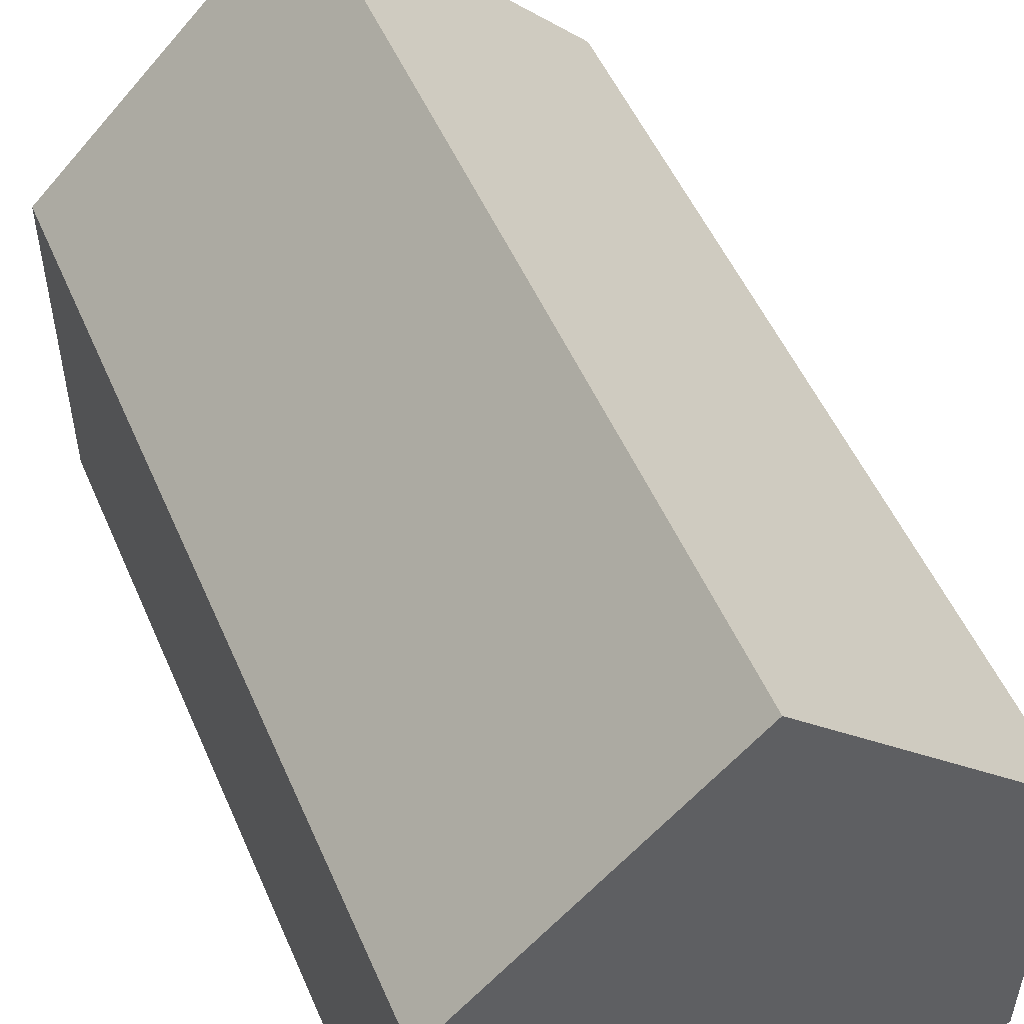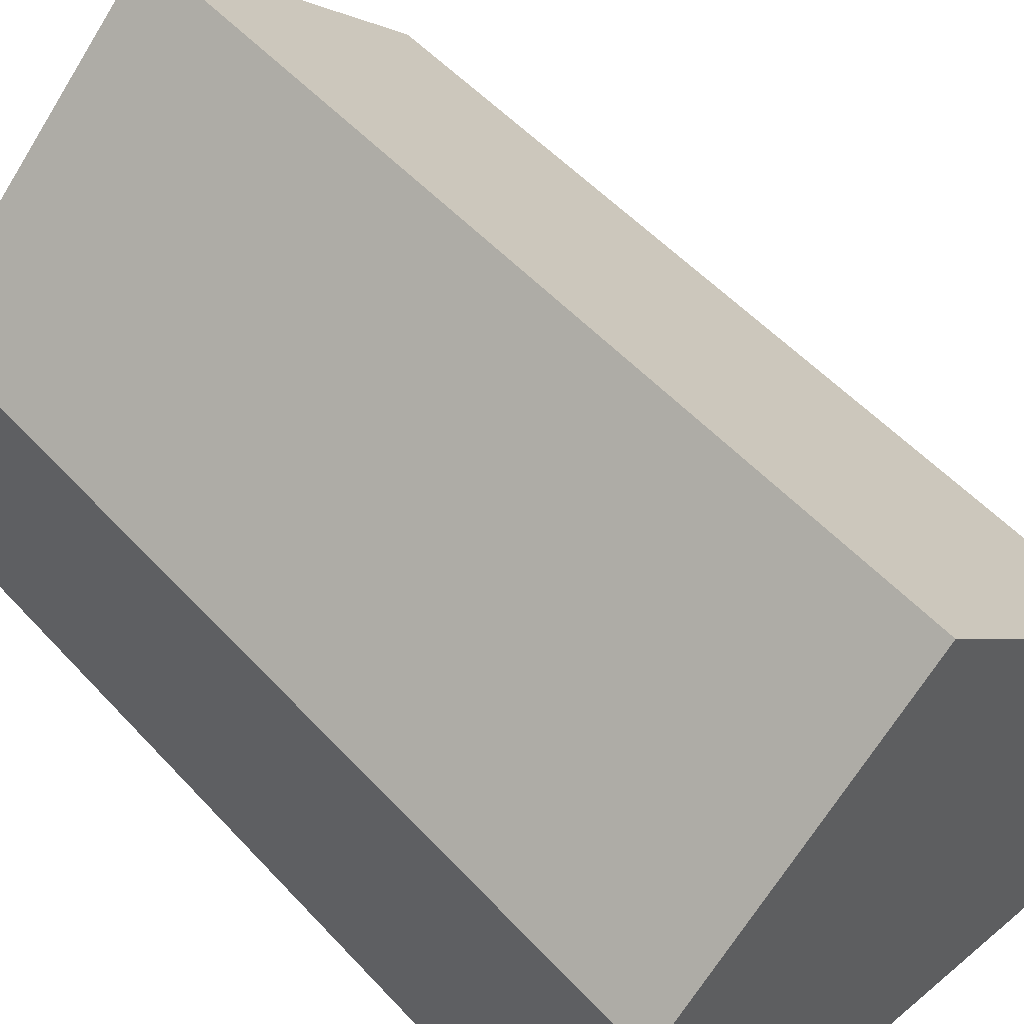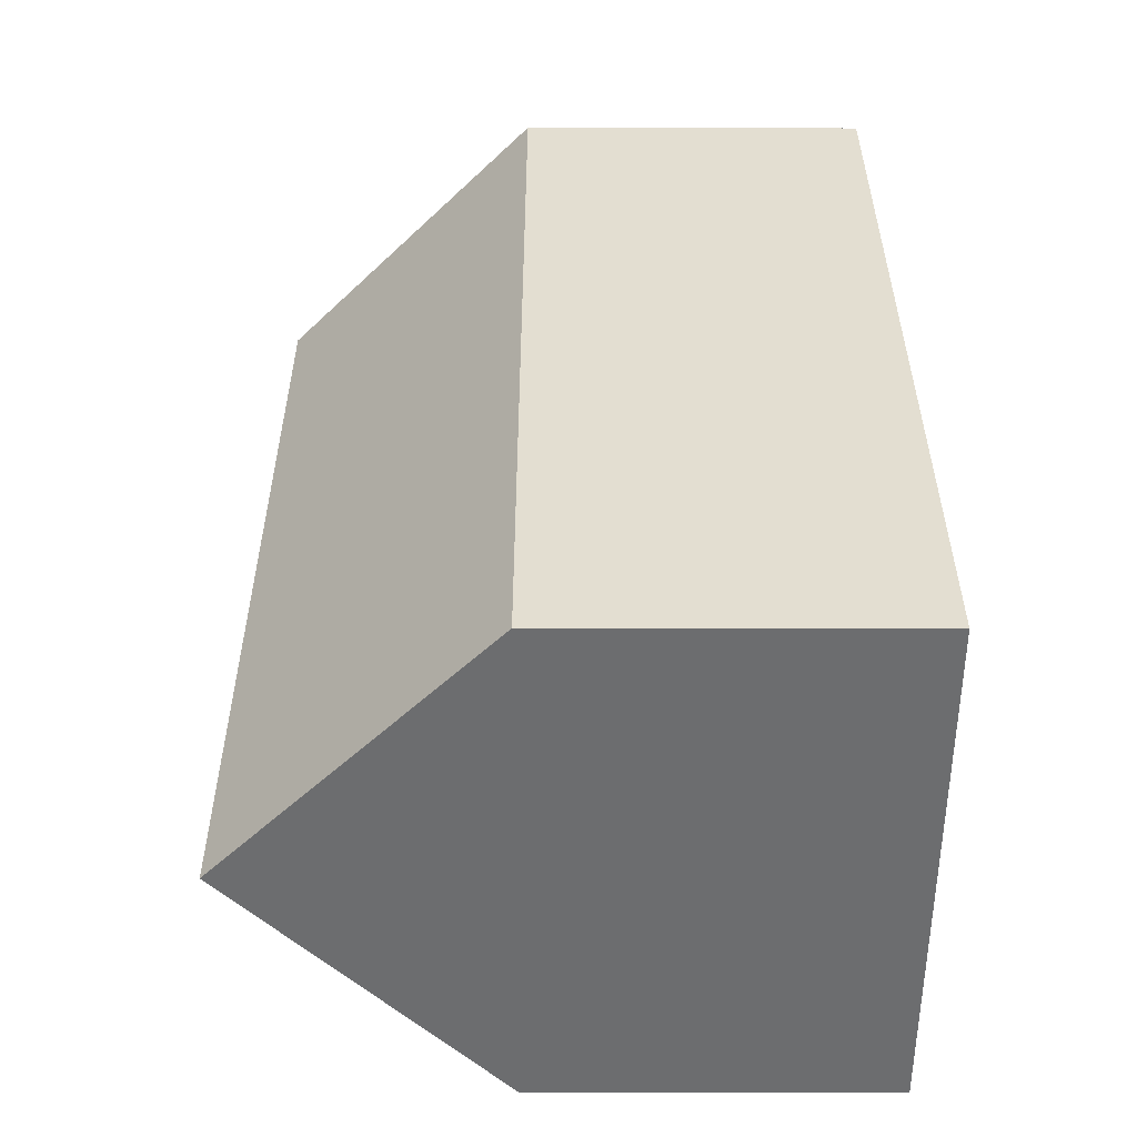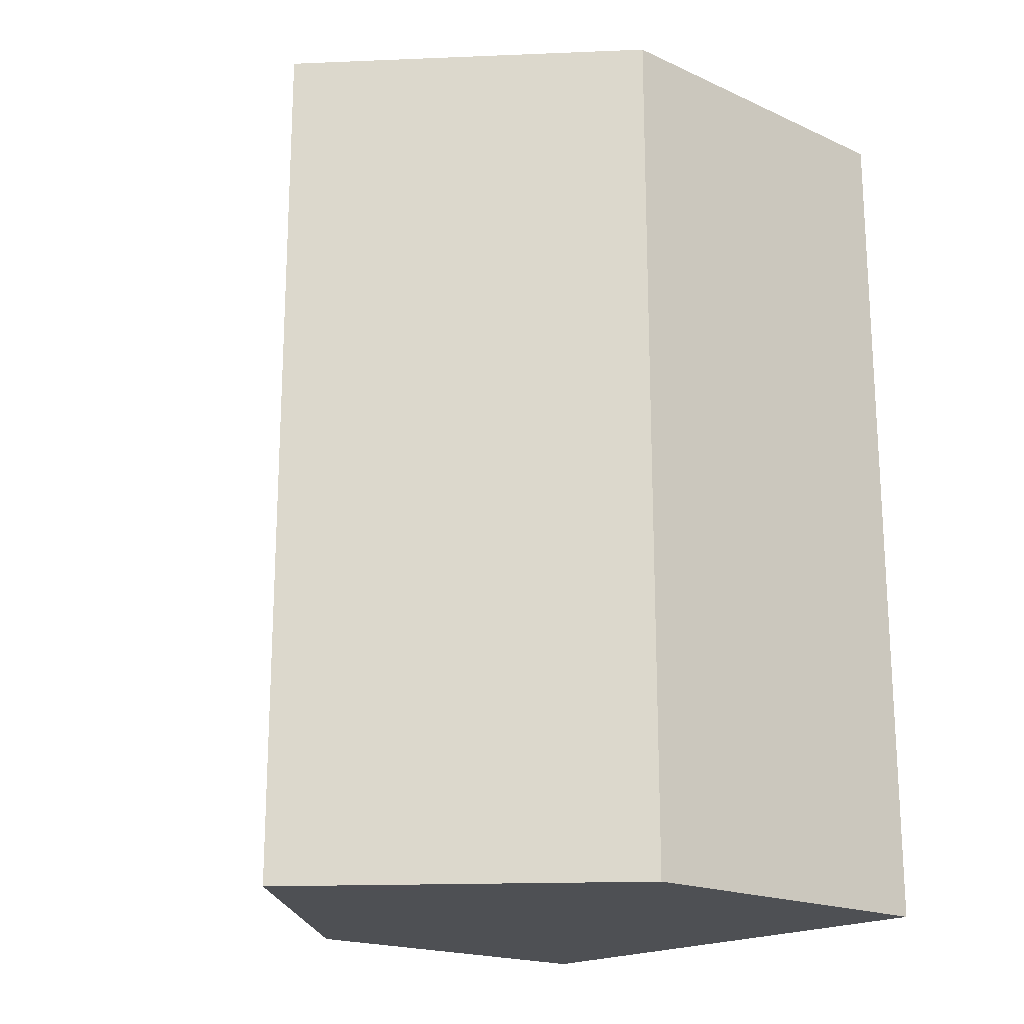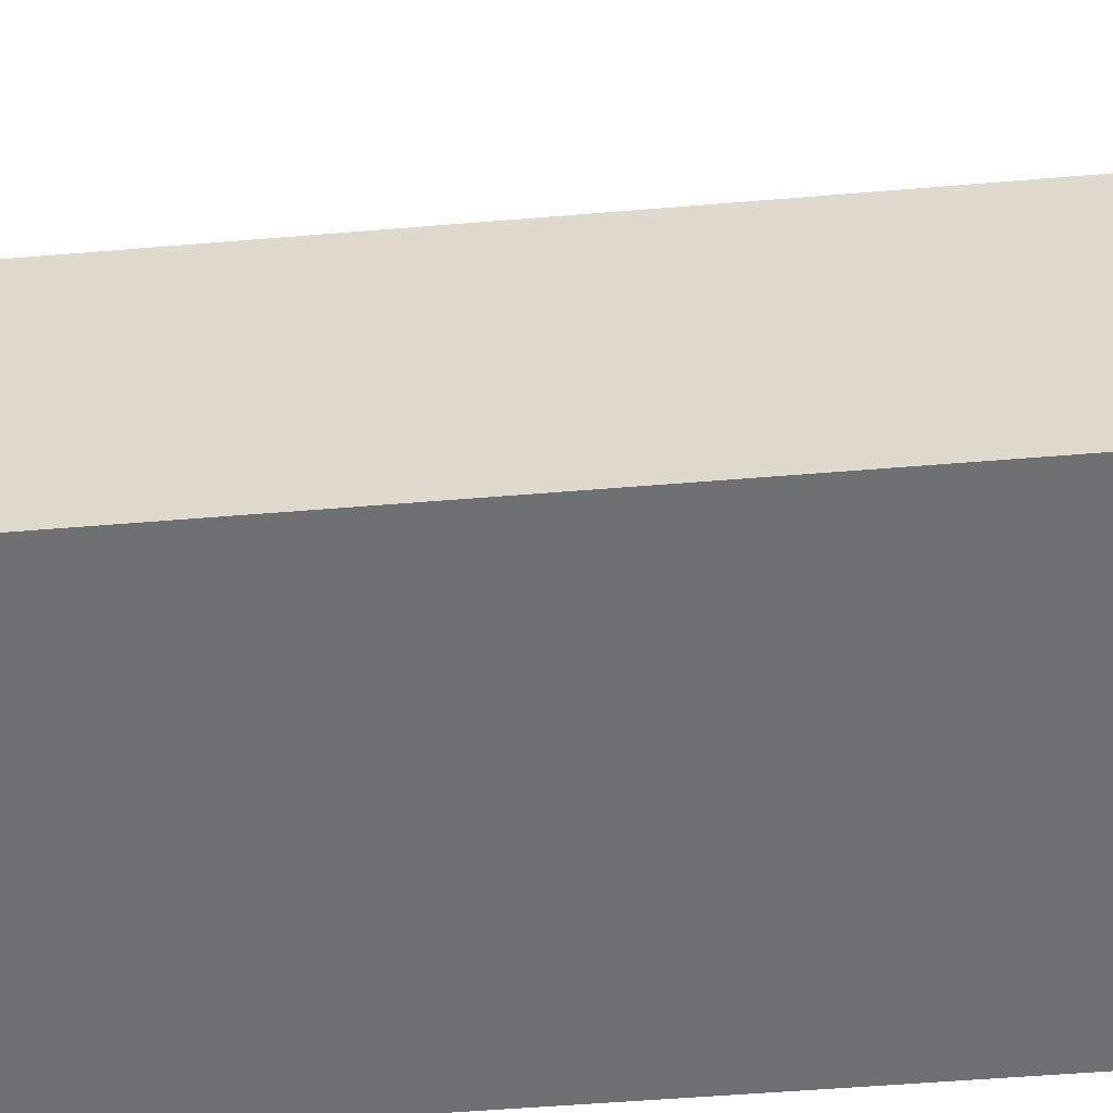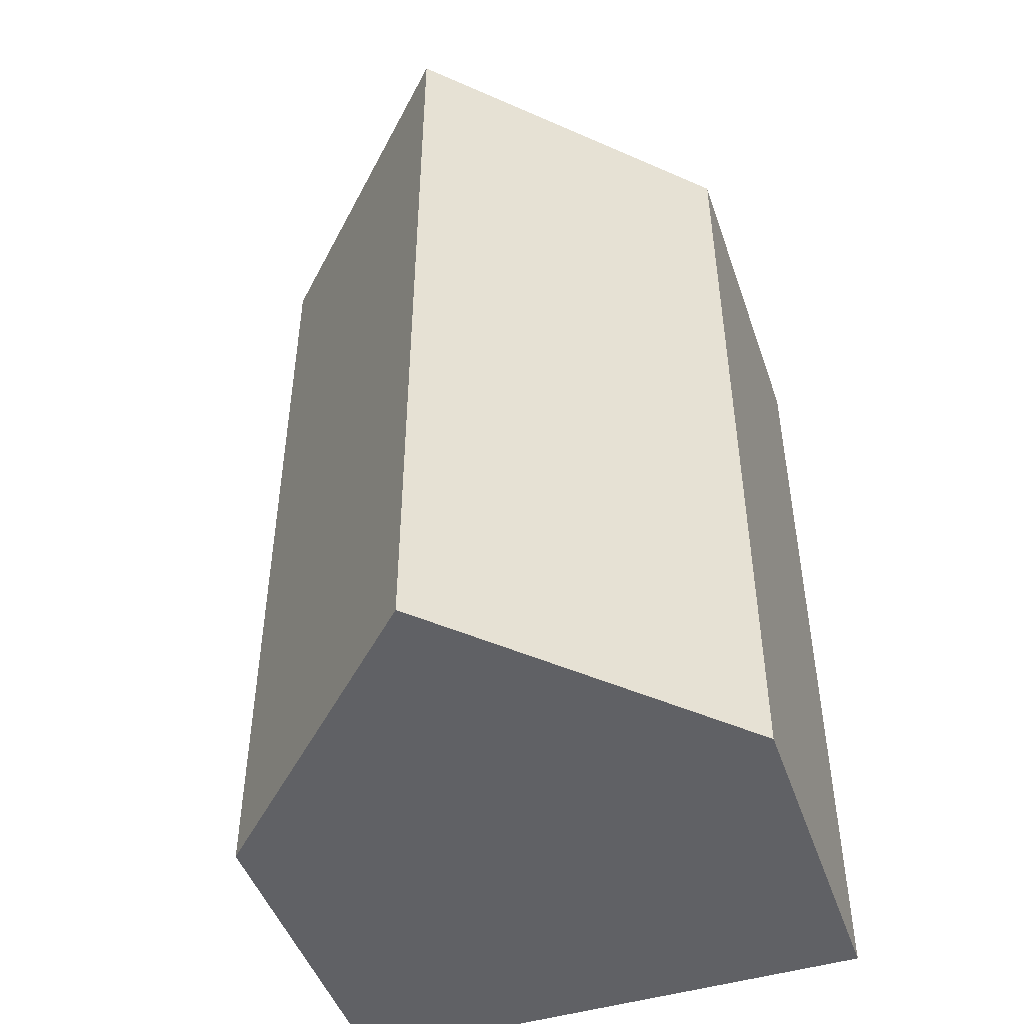
<metadata>
{"format":"obj","ext":"obj","renderer":"f3d","projection":"perspective","resolution":1024,"background":"white","views":[{"elev":52.2,"azim":156.8,"up":"+Y"},{"elev":53.8,"azim":-41.6,"up":"+Y"},{"elev":-53.9,"azim":-90.1,"up":"+Z"},{"elev":-18.9,"azim":-130.6,"up":"+Z"},{"elev":-54.9,"azim":95.0,"up":"+Y"},{"elev":-47.4,"azim":-161.3,"up":"+Z"}]}
</metadata>
<code>
g Mesh1 Model
v -3 0 5
v -3 0 -5
v 3 0 -5
v 3 0 5
f 1 2 3 4
v -3 4 5
v -3 4 -5
f 5 6 2 1
v 3.61e-16 7 5
v 3.61e-16 7 -5
f 5 7 8 6
v 3 4 5
f 4 9 7 5 1
v 3 4 -5
f 4 3 10 9
f 2 6 8 10 3
f 7 9 10 8

</code>
